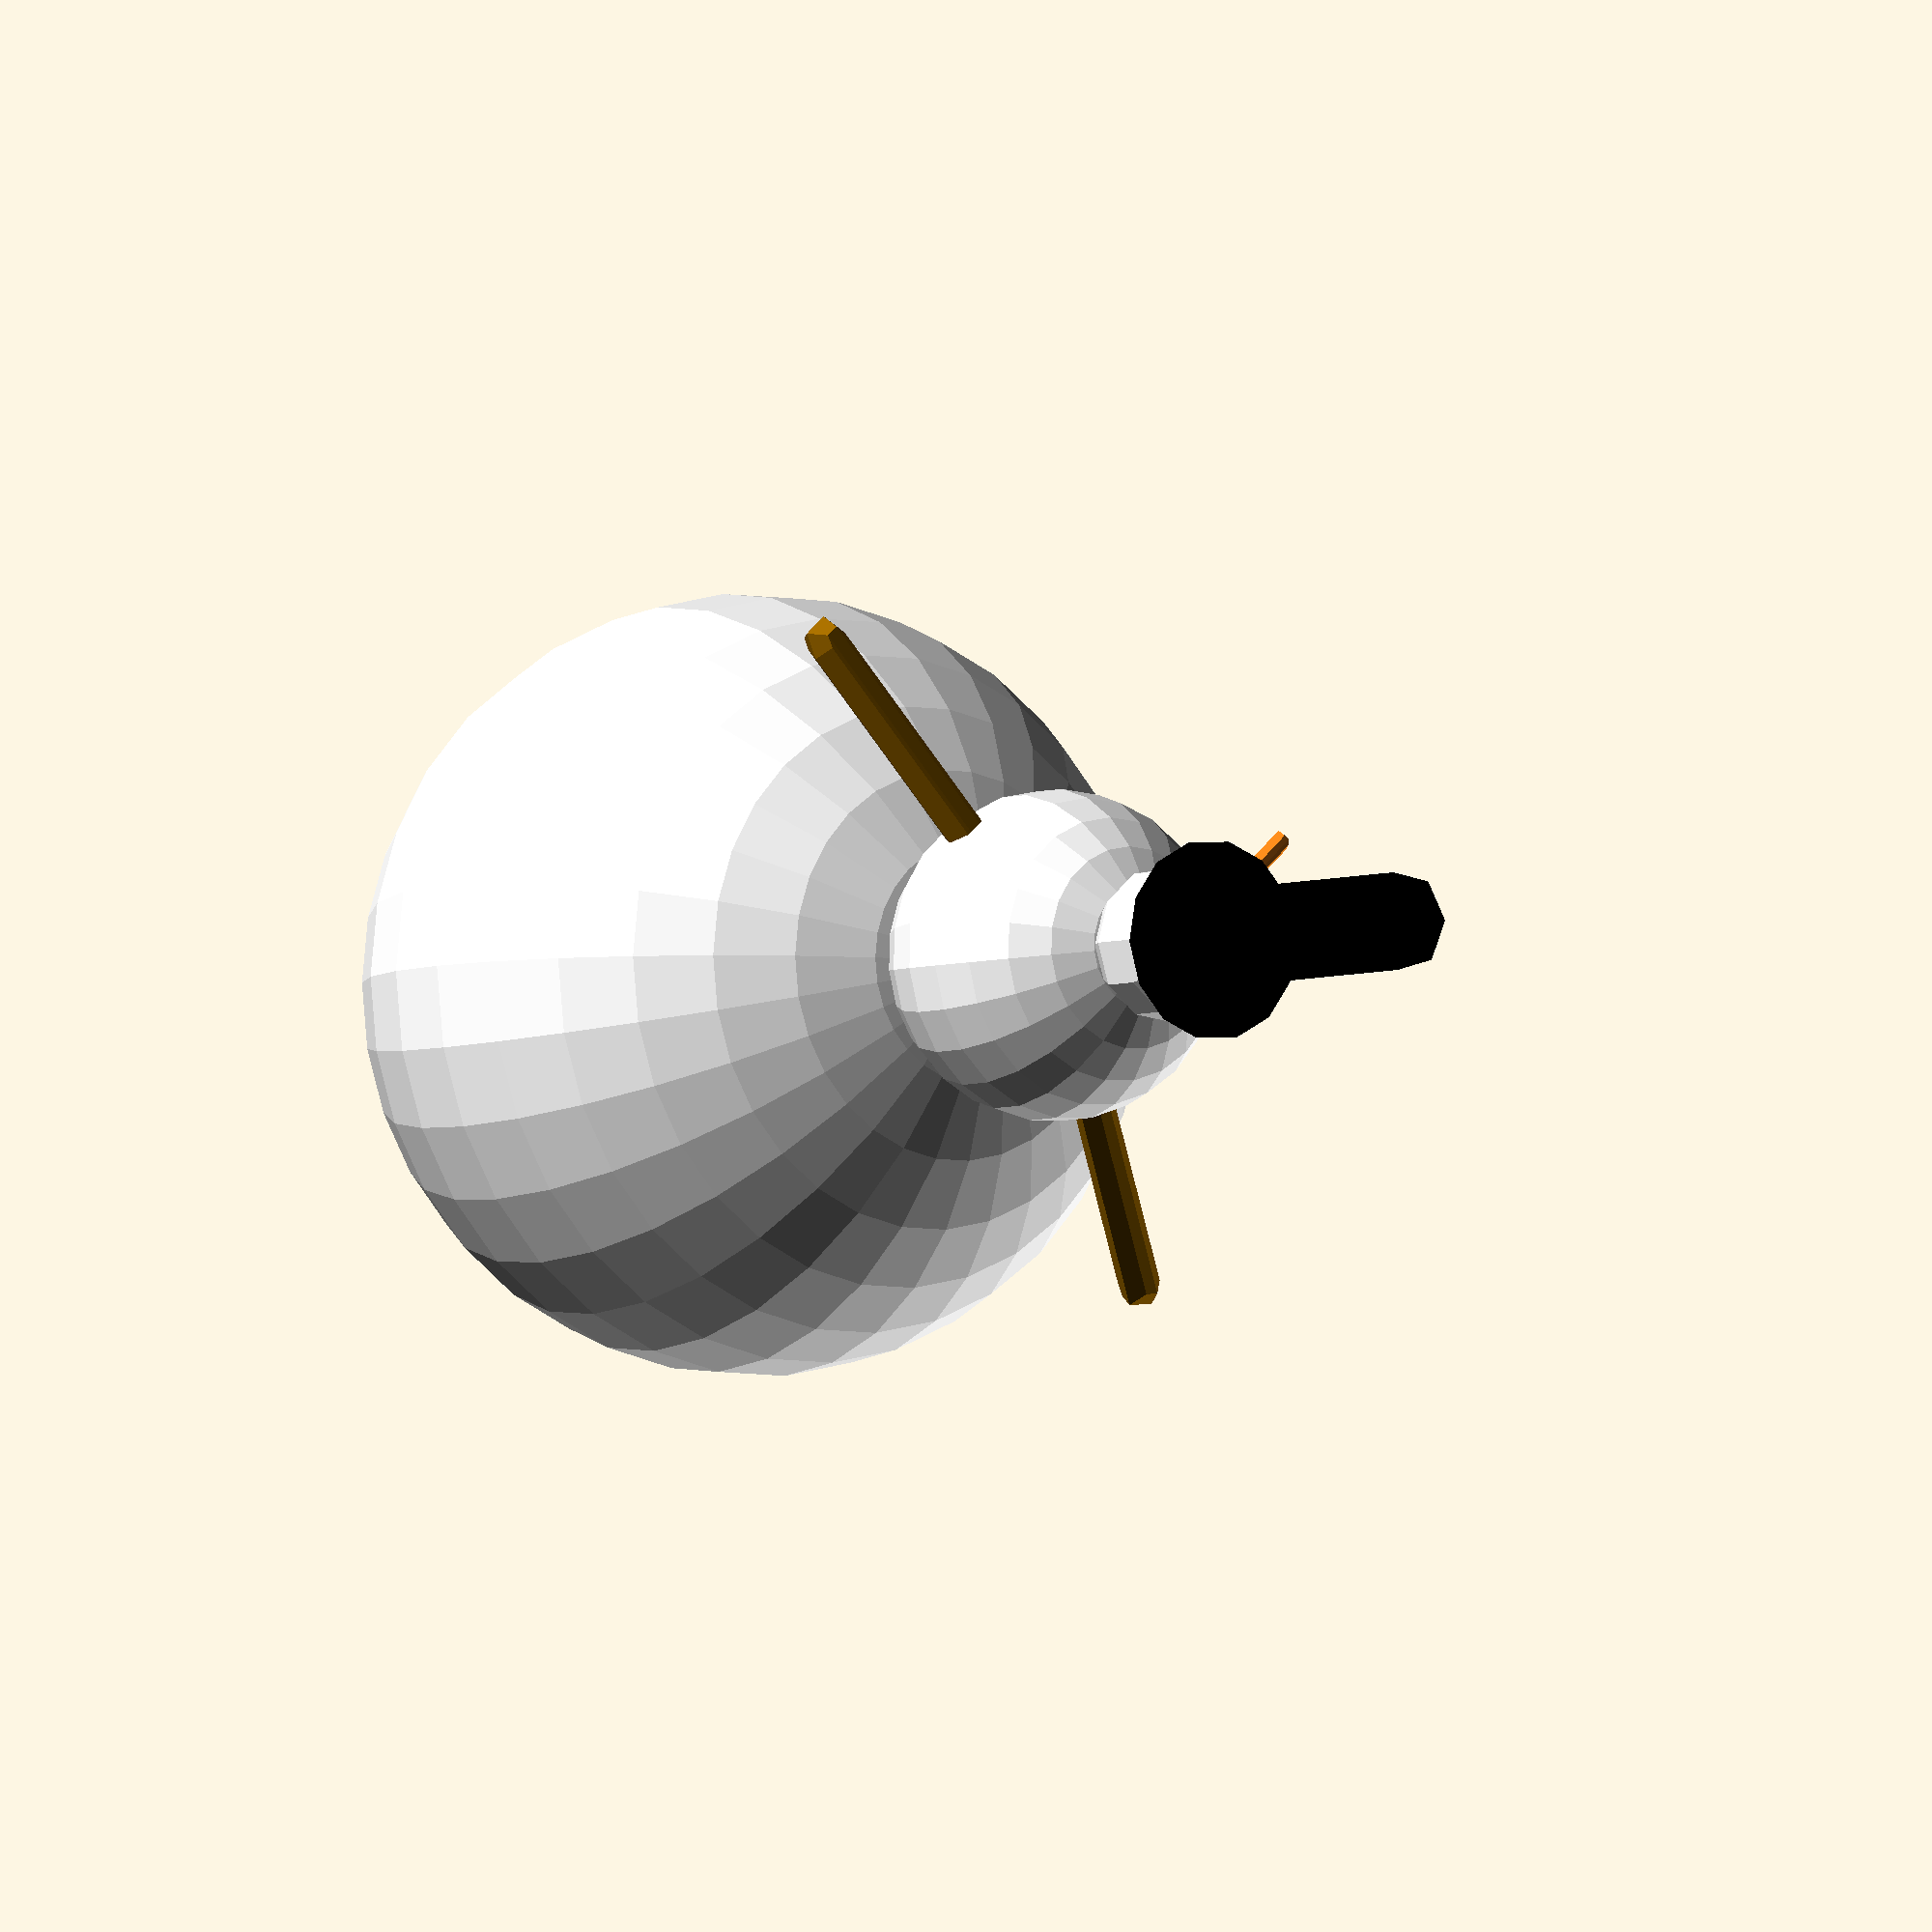
<openscad>
//This program builds a snowman with a random body
//Sam Craig and Rob Klock

//Set random variables and transfer values for our snowman body

rad = rands(10,20,1)[0];
color([1,1,1]) sphere(rad);
rad2 = rands(rad * .33, rad * .75, 1)[0];


trans = (rad2 + rad - 2);
translate([0,0, trans])
color([1,1,1]) sphere(rad2);

armlength = rands(10, 20, 1)[0];
color([0.6,0.4,0.0])
hull(){
    
    arm_angle = rands(trans - 10,trans + 10, 1)[0];
    translate([armlength,0,arm_angle])
    
    color([0.6,0.4,0.0]) sphere(r = 1);
    translate([0,0, trans])
    color([0.6,0.4,0.0]) sphere(r = 1);
}

color([0.6,0.4,0.0])
hull(){
    
    arm_angle = rands(trans - 10,trans + 10, 1)[0];
    translate([-armlength,0, arm_angle])
    
    sphere(r = 1);
    translate([0,0, trans])
    sphere(r = 1);
}
rad3 = rands(rad2 * .33, rad2 * .75, 1)[0];
trans2 = (rad3 + trans + rad2 - 2);
translate([0,0, trans2])
color([1,1,1]) sphere(rad3);

//hat
hat_base_rad = rad3 + (rad3/4); 
translate([0,0, trans2+rad3 - 0.7])
color([0,0,0])
cylinder(rad3/10, hat_base_rad, hat_base_rad);


hat_height = rands(rad3, rad, 1)[0];
hat_top_rad = hat_base_rad / 2;
translate([0,0, trans2 + rad3 - 0.5])
color([0,0,0])
cylinder(hat_height, hat_top_rad, hat_top_rad);

//eye rad is a reallllly funny param to mess with
eye_rad = ln(rad3) * .7;

//eyes

translate([rad3 * .33, rad3 - .2*(eye_rad), trans2 + rad3 * .33])
color([0,0,0])
sphere(r= eye_rad);

translate([-1 * (rad3 * .33), rad3 - .2*(eye_rad), trans2 + rad3 * .33])
color([0,0,0])
sphere(r= eye_rad);

//nose
color([0.9, 0.5, 0.1]) 
hull(){
    translate([0, 0, trans2 + rad3 * .25])
    color([0.9, 0.5, 0.1]) sphere(r = eye_rad * .55);
    translate([0, rad3 + rad3, trans2 + rad3 * .2])
    color([0.9, 0.5, 0.1]) sphere(r = eye_rad * .55);
}



</openscad>
<views>
elev=4.1 azim=48.4 roll=324.0 proj=o view=solid
</views>
